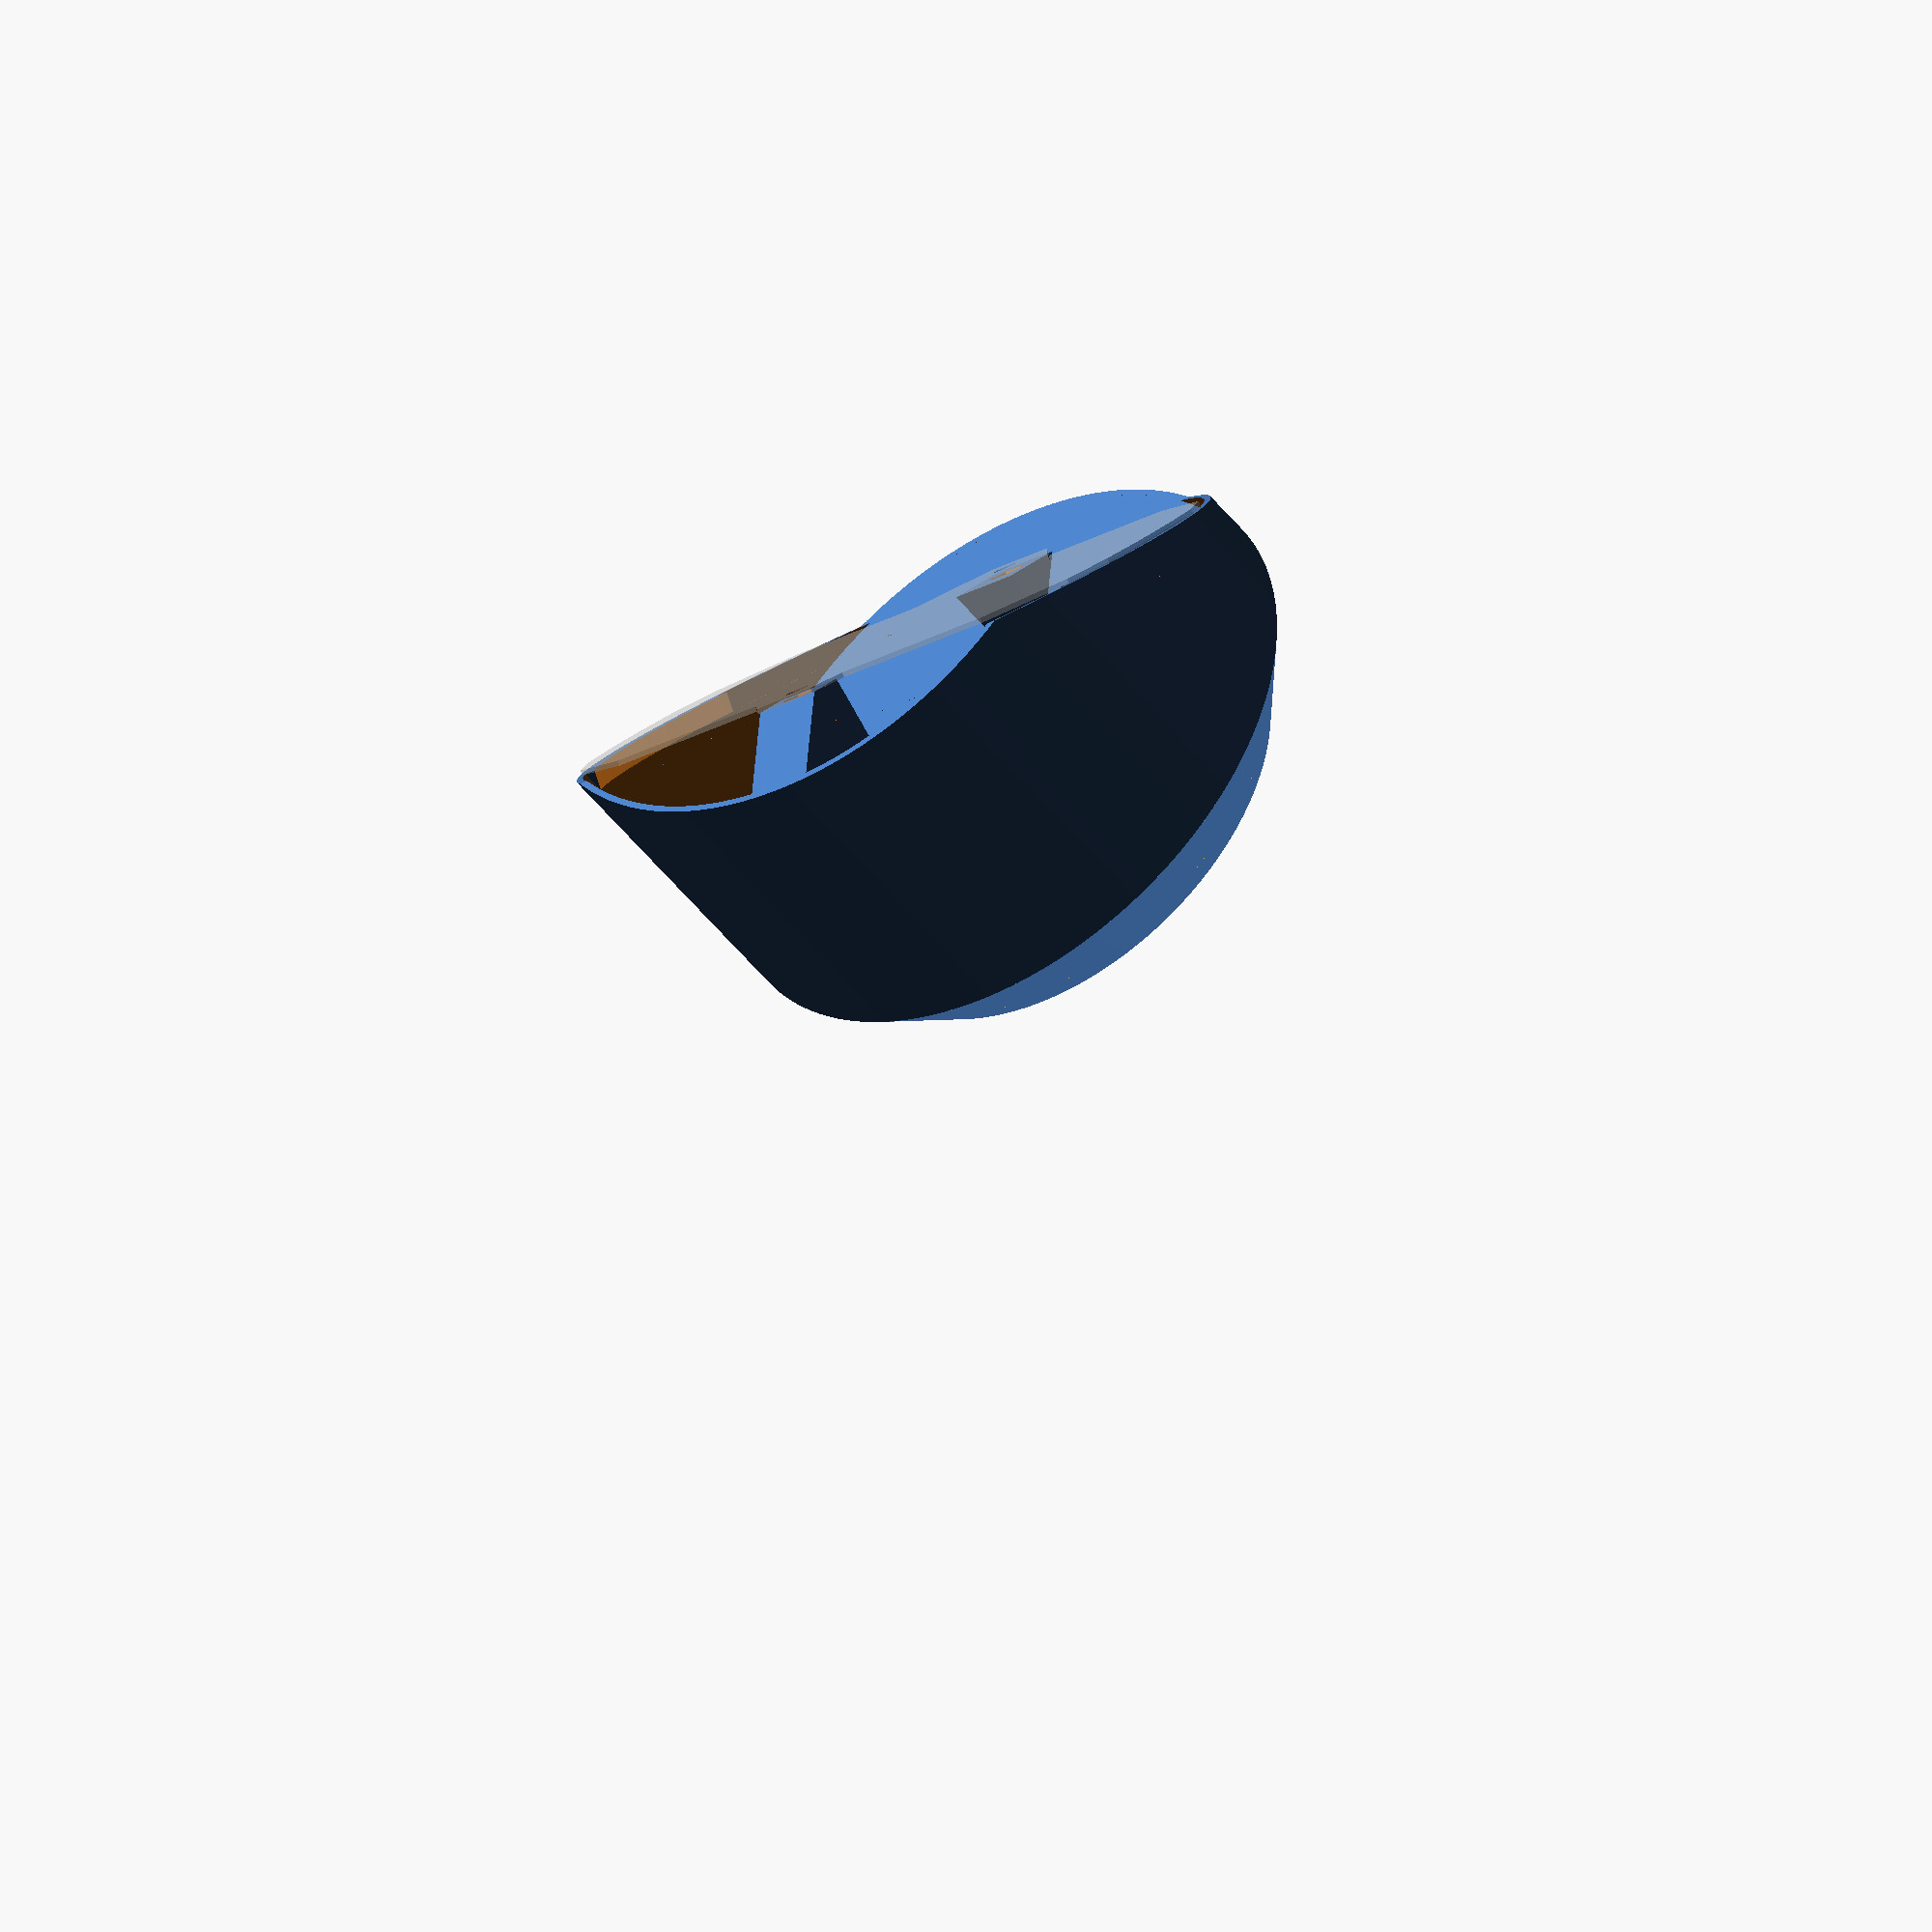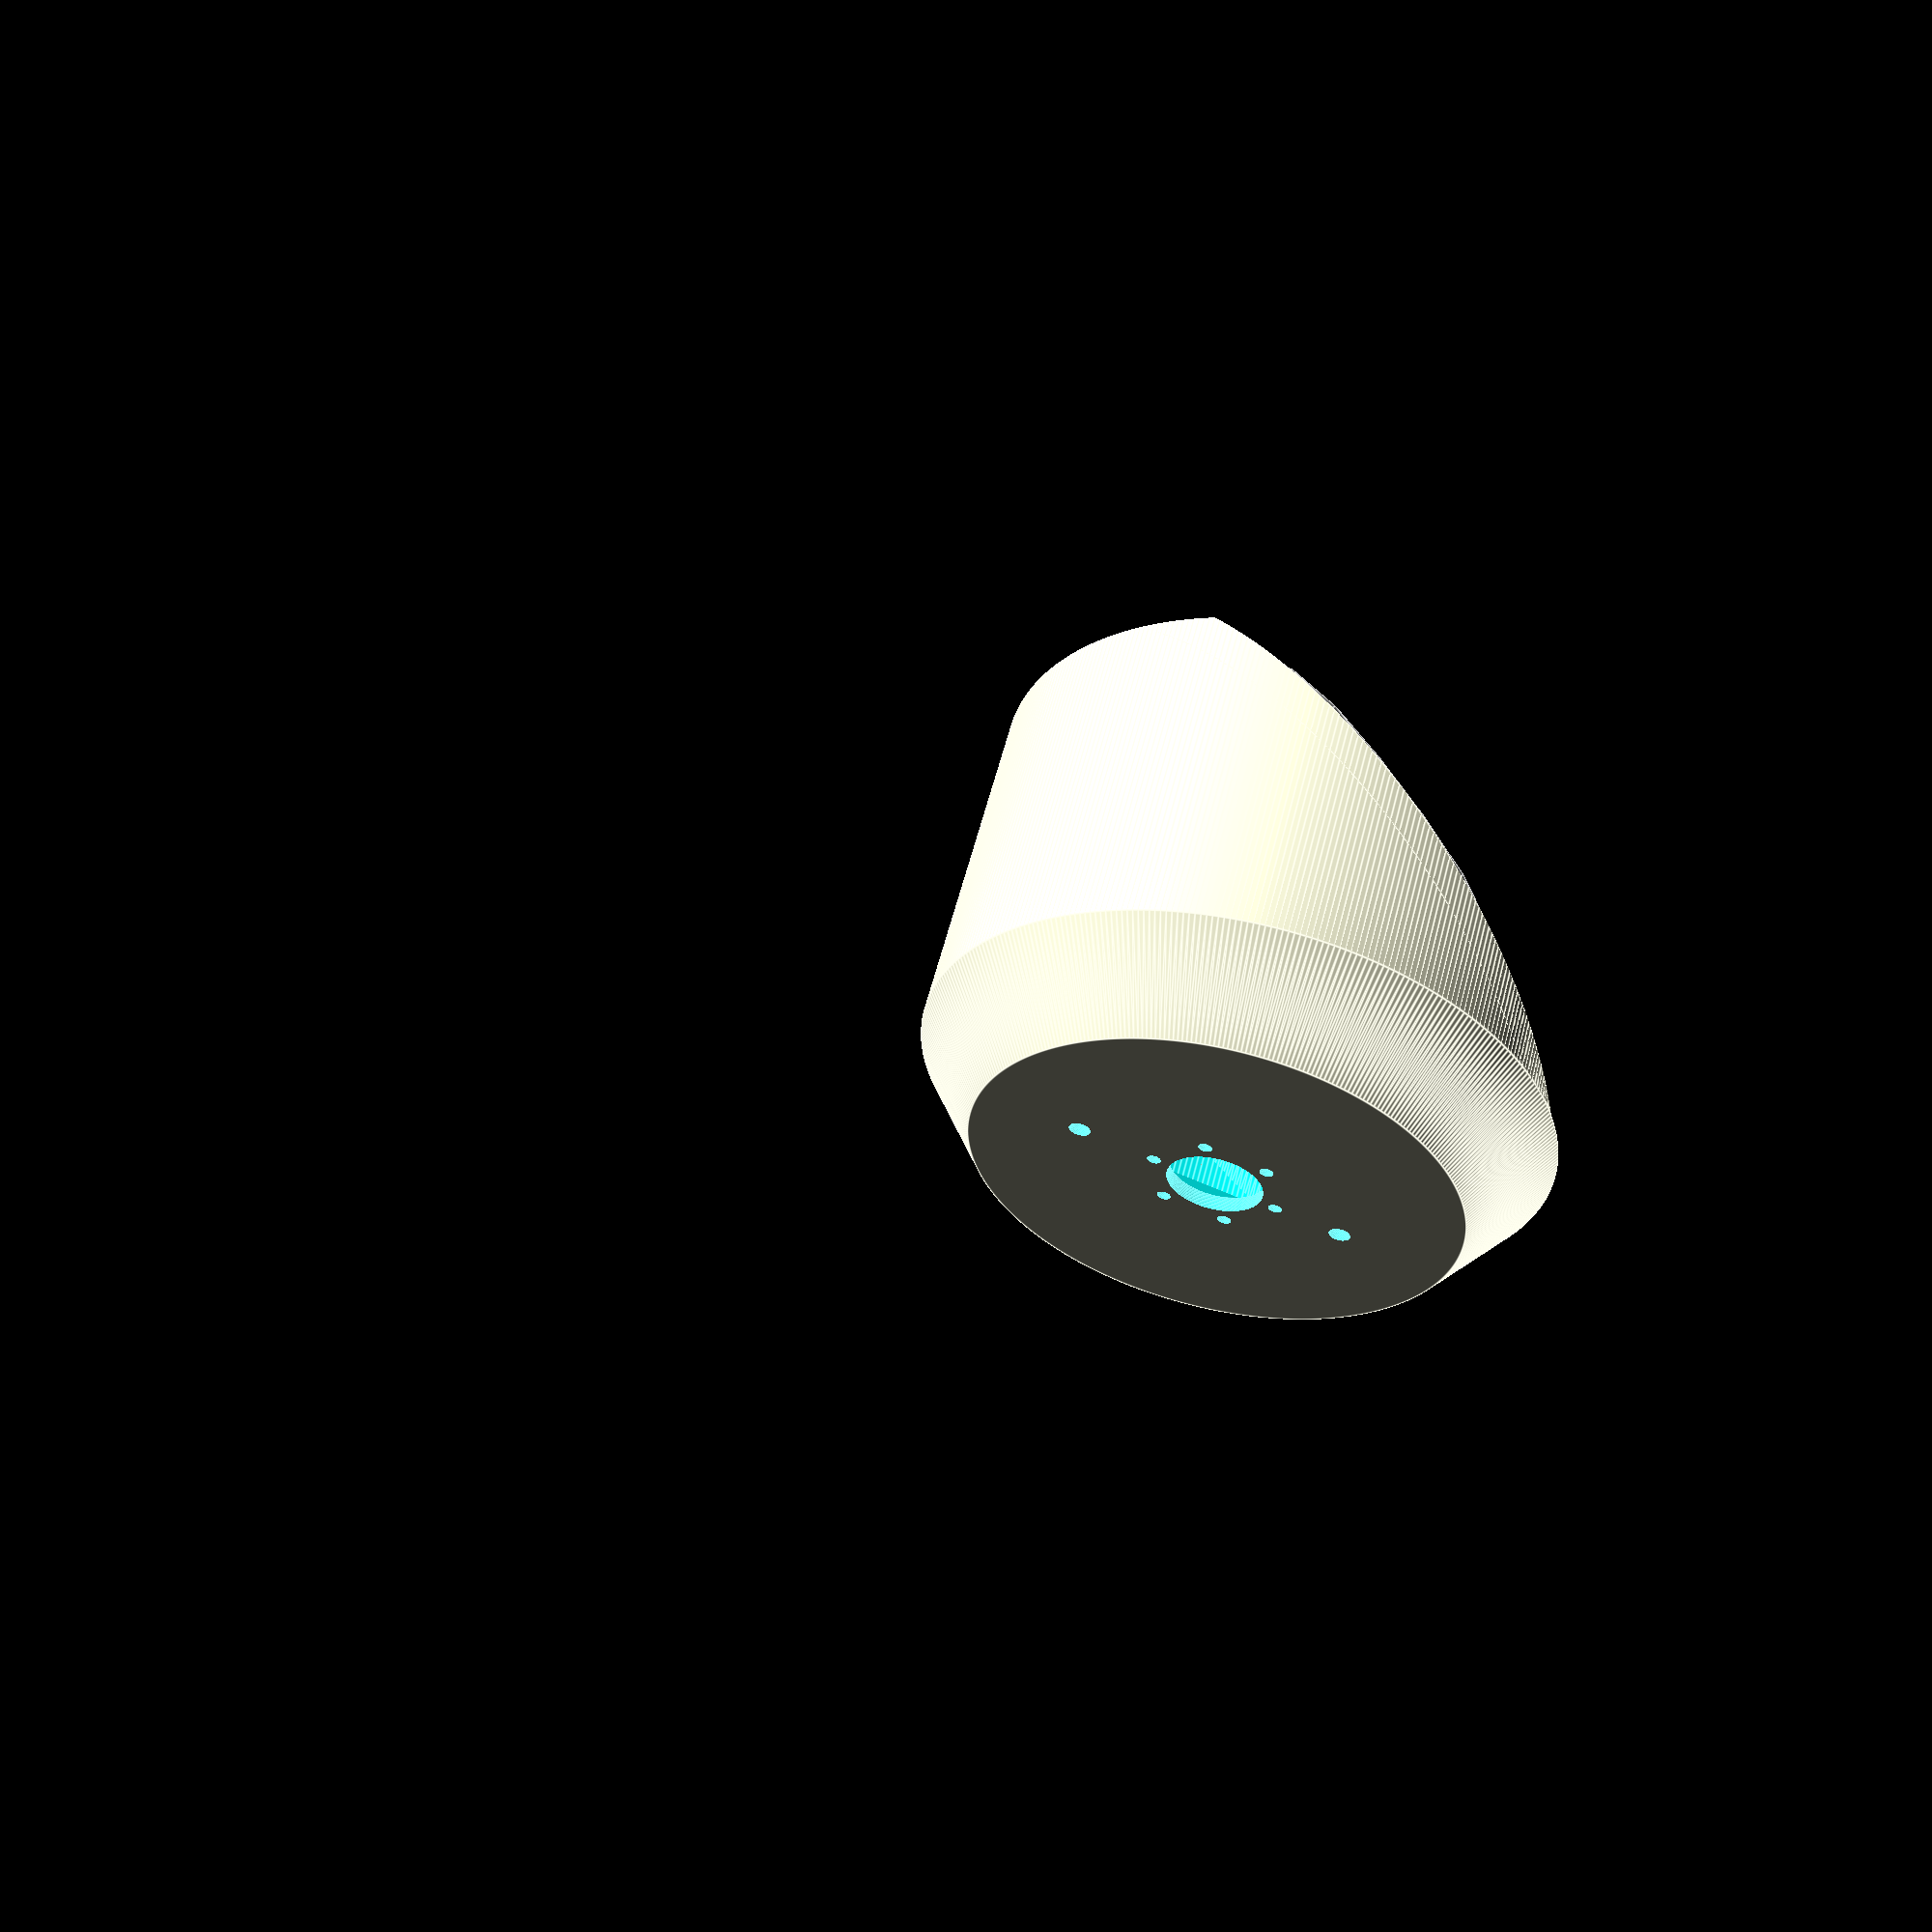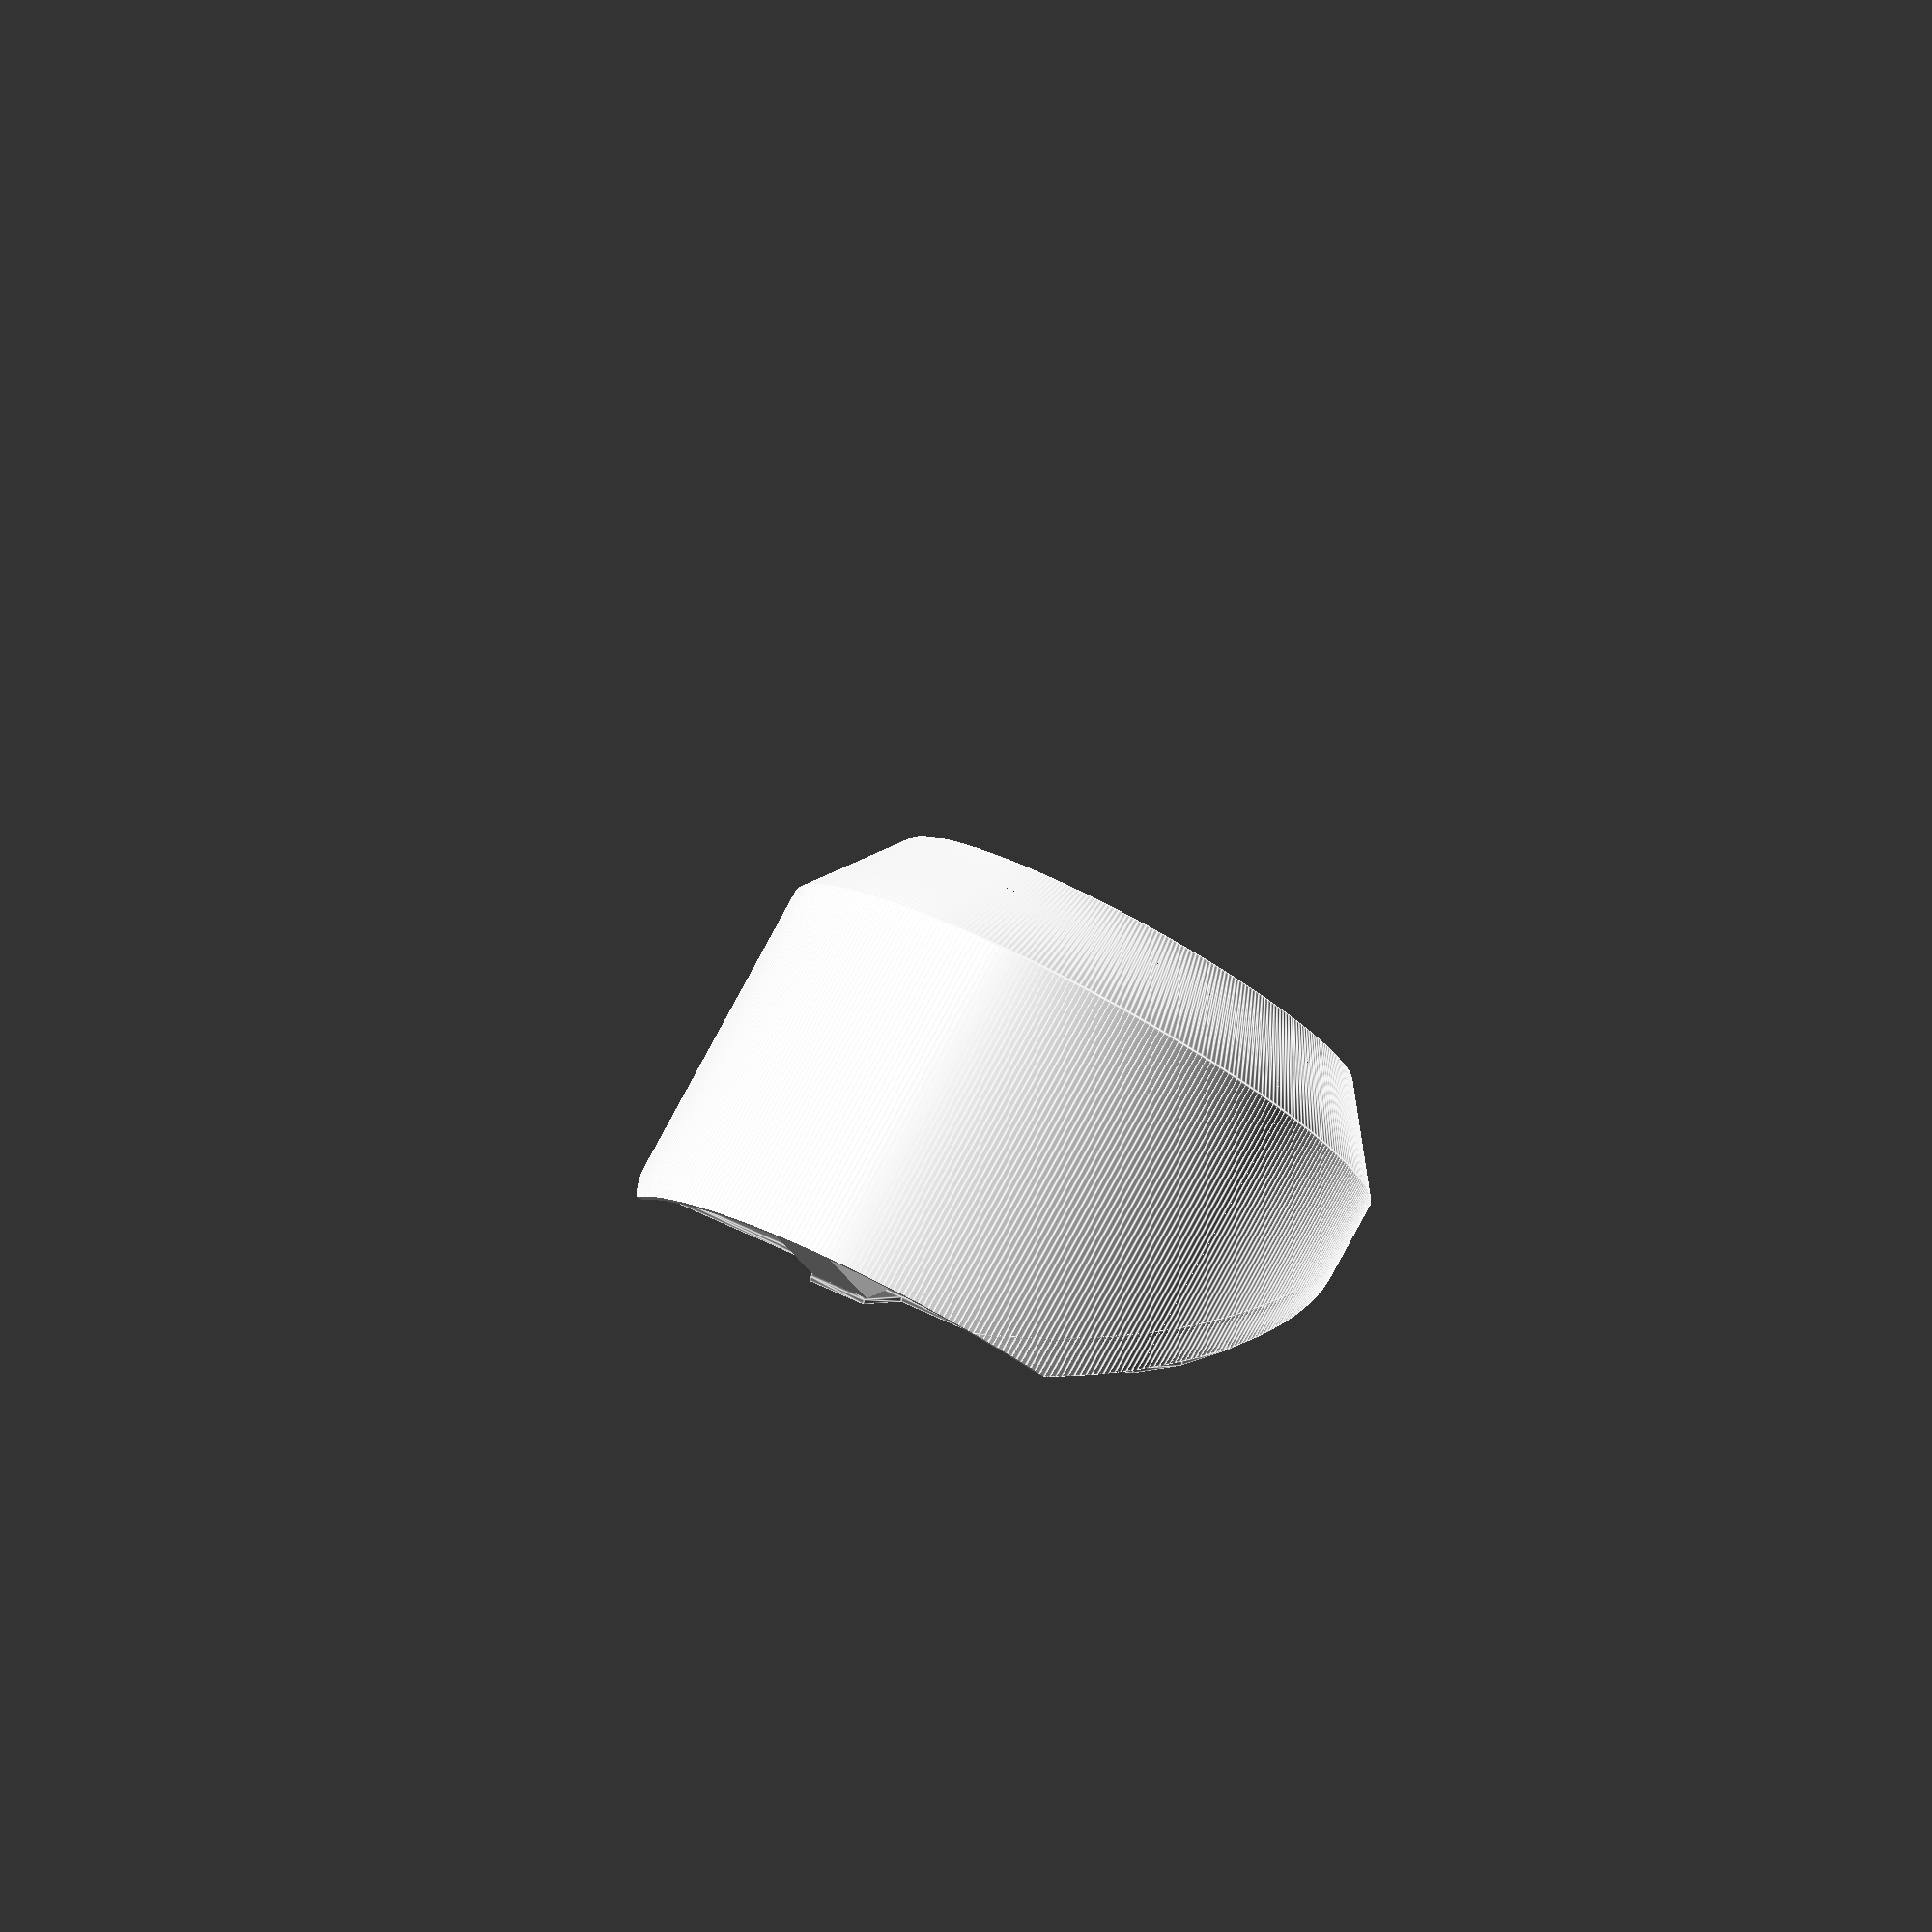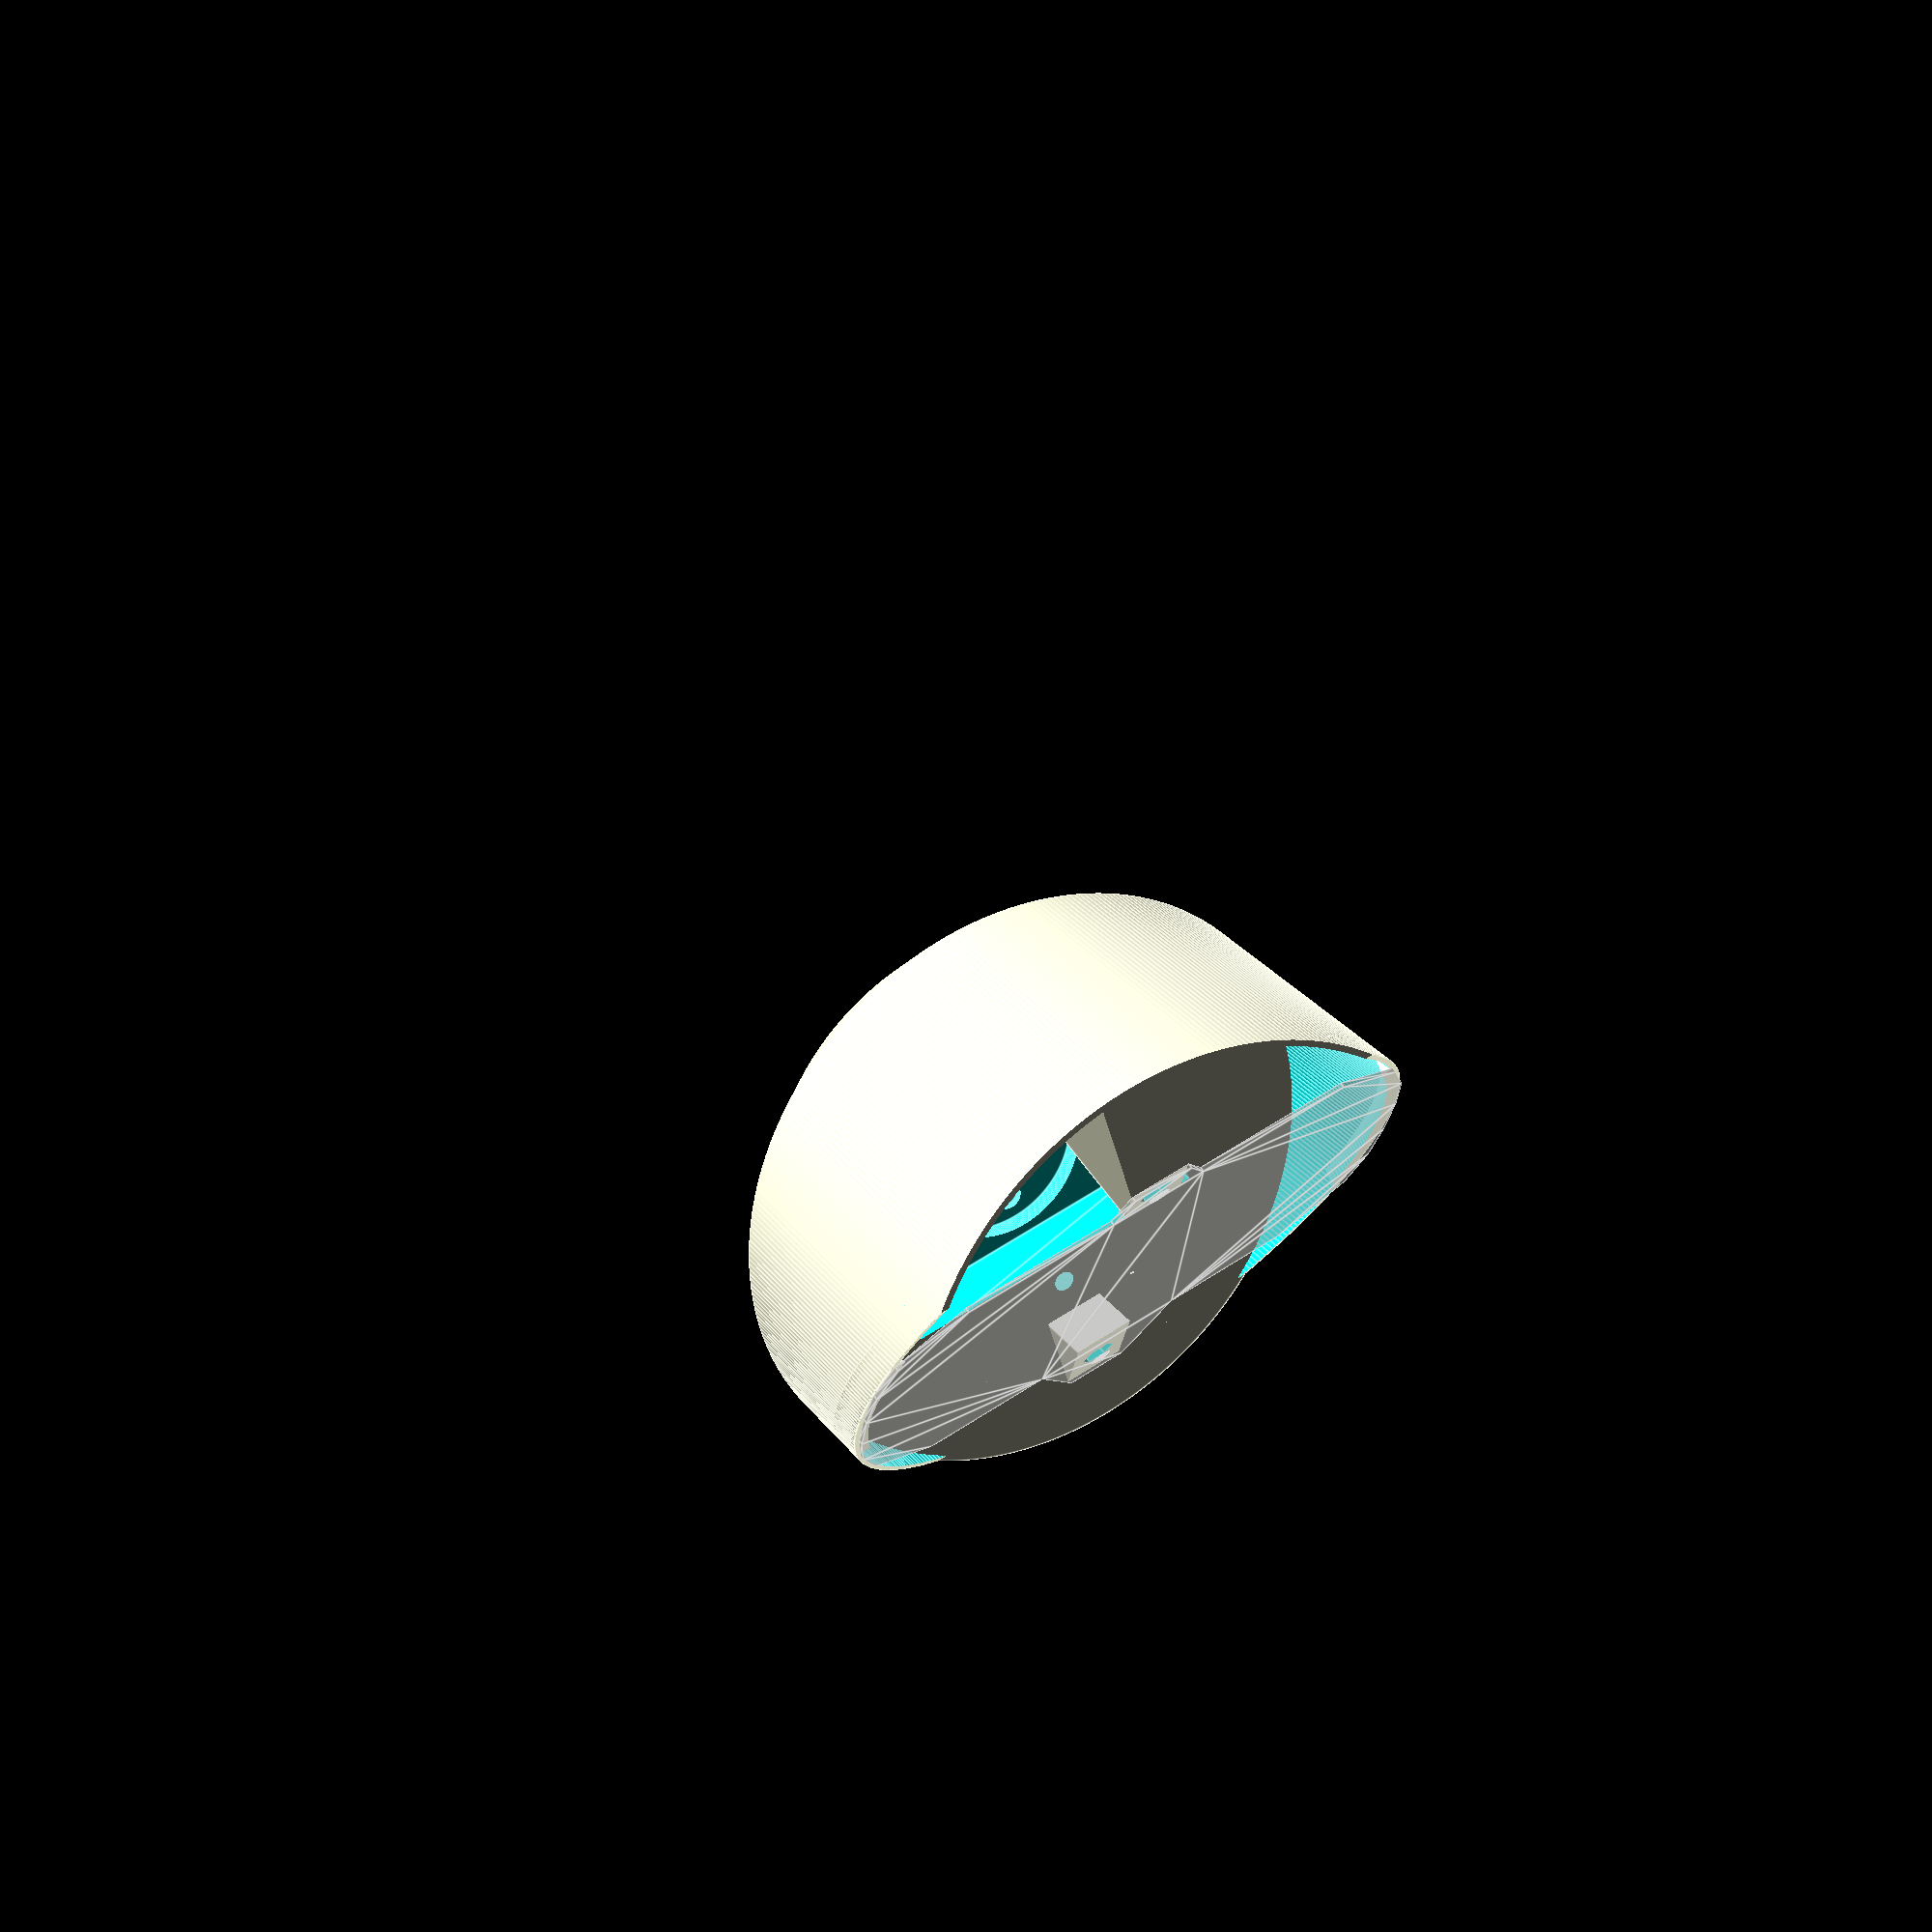
<openscad>
enable_krave = false;
enable_pcb = true;
enable_supports = true;
enable_sides = true;
enable_mount_thingies = false;

// Fine subdivisions, for production run
$fa = 1; $fs = 0.1;
// Coarse, but faster, subdivisions, for testing.
//$fa = 8; $fs = 0.8;

// The outer radius of the motor spindle. Used when enable_krave is true,
// to put a "krave" around the spindle (but might be hard to print).
spindle_radius = 25;

// Height of the filled-in bottom part of the base, where radius increases
// with height.
base_thick = 15;
// Thickness of the bottom of the cutout in the base fill-in, which holds
// the screws mounting to the motor spindle.
base_thick2 = 2.5;
// Thickness of the bottom of the cut-out for the battery.
base_thick3 = base_thick2 + 3;
// Cutouts for heads of screws mounting to motor spindle.
mount_screw_lowering = 1.2;
// Height of the spindle mount. This value is the height above the filled-in
// part of the base (base_thick) at which the bottom of the PCB intersects the
// Z-axis (x=y=0).
axis_height = 30.5;
// The outer dimension of the mount.
axis_dia = 100;
// Dimensions of the krave around the motor spindle.
krave_high = 7;
krave_thick = 2.5;
// Diameter of mounting screws, including a bit of slack to account for
// 3D-printer tolerance.
skrue_dia = 2 + 0.2;
// Diameter of mounting screw heads, including a bit of slack for easier fit.
skrue_head = 3.9 + 0.6;
// Distance of mounting screw hole center from motor spindle center.
skrue_dist = 10.15;
// Radius of the hole in the base to fit on top of the center disk of the
// motor spindle, plus a bit of slack to account for 3D printing tolerances.
center_piece_rad = 14.5/2+0.3;
// Radius of the cutout in the base fill-in to provide access to mounting
// screws.
center_piece_space = skrue_dist + skrue_dia + 2;
// Angle of the PCB with horizontal - this is an intrinsic property of the PCB
// layout.
pcb_angle=37.5;
// Manufactured thickness of the PCB.
pcb_thick = 0.8;
// Estimate of the height from the PCB at which the active light-emitting
// substrate of the LEDs sit. This is used to adjust the PCB location so that
// the light-emitting locations become centered correctly around the spin-axis
led_active_height = 0.2;
// Thickness of the walls of the mount.
sides_thick=1.0;
// Location of the mounting holes for the PCB.
mount_center_upper=35.35;
mount_center_lower=-43.65;
// Distance from pcb center to top edge of pcb.
pcb_top_offset=40.5;
// Battery cutout dimensions.
bat_width = 32;
bat_length = 52;
bat_thick = 11;


// Switch to coordinates used to model the side of the spindle_mount.
// These coordinates are centered at the top of the base, with the x-axis
// pointing towards the right (LED-side of the PCB), and Z upwards.
module sides_coords() {
  translate([0,0,base_thick])
    rotate([0,0,90])
      children();
}


// Switch to coordinates for stuff that needs to be positioned relative to the
// LEDs.
//
// The coordinates are rotated to be in the plane of the back side of the PCB,
// with X pointing to the right, towards the LED side, and Z upwards through
// the top surface of the PCB.
//
// The origin coincides with the center of the PCB's back side, and is shifted
// so that the active spots of the LEDs (led_active_height above the PCB's
// surface) sweep out cylinders centered of the axis of rotation of the
// spindle_mount.
module led_coords() {
  translate([0,0,base_thick+axis_height])
    rotate([0, pcb_angle, 0])
    rotate([0, 0, 90])
    translate([0, (pcb_thick+led_active_height)*tan(pcb_angle), 0]) {
    children();
    }
}


// Just a debugging aid, draw the coordinate axis to visualise the coordinate
// transformation in use at a given place in the code.
module coords_debug_axis() {
  #union() {
    cube([200, 0.1, 0.1], center=true);
    cube([0.1, 200, 0.1], center=true);
    cube([0.1, 0.1, 200], center=true);
  }
}


module battery(bat_x, bat_y, bat_thick) {
  translate([0, 0, base_thick3]) {
    translate([0,0,bat_thick/2])
      linear_extrude(height = bat_thick, center = true) {
        polygon(points = [[-bat_x/2,-bat_y/2], [bat_x/2,-bat_y/2],
                          [bat_x/2,bat_y/2], [-bat_x/2,bat_y/2]]);
      }
  }
}


module base(thick, thick2, rad) {
  difference() {
    cylinder(h = thick, r1= rad-0.75*thick, r2 = rad);
    translate([0,0,-0.1])
      cylinder(h=thick+0.2, r = center_piece_rad);
    translate([0,0,thick2])
      cylinder(h=thick+0.2, r = center_piece_space);
    for (i = [0 : 5]) {
      rotate(i*360/6, [0,0,1]) {
	translate([skrue_dist, 0, -0.1])
	  cylinder(h = thick+0.2, r=skrue_dia/2);
	translate([skrue_dist, 0, thick2-mount_screw_lowering])
	  cylinder(h = thick+0.2, r=skrue_head/2);
      }
    }
    battery(bat_width, bat_length, bat_thick);
    mount_thingy_lower(true);
  }
}


module krave(h, thick) {
  extra = 0.1754;   // To avoid rendering glitches
  translate([0,0,-h]) {
    difference() {
      cylinder(h = h, r = spindle_radius/2+thick);
      translate([0, 0, -extra])
        cylinder(h = h+2*extra, r = spindle_radius/2);
    }
  }
}


module pcb(thick) {
  extra = 0.3;    // To prevent rendering glitches

  %led_coords() {
    difference() {
      linear_extrude(height=thick, center=false)
        polygon(points = [[49,5.5], [48,16], [45,25], [33.5,34.5],
                          [8,34.5], [5,40.5], [-5,40.5], [-8,34.5],
                          [-33.5,34.5], [-45,25], [-48,16], [-49,5.5],
                          [-49,-5.5], [-48,-16], [-45,-25], [-33.5,-34.5],
                          [-12.5,-34.5], [-5,-49.5], [5,-49.5], [12.5,-34.5],
                          [33.5,-34.5], [45,-25], [48,-16], [49,-5.5]]);
      translate([0, mount_center_upper, -extra])
        cylinder(h = thick+2*extra, r = 3.6/2, center=false);
      translate([0, mount_center_lower, -extra])
        cylinder(h = thick+2*extra, r = 3.6/2, center=false);
    }
    translate([0, 0, thick])
      cylinder(h = led_active_height, r = 0.3, center = false);
  }
}


module hexagon(d, h, center=true) {
  cylinder(r=d/2*(2/sqrt(3)), h=h, center=center, $fn=6);
}


// The "mount thingies" are the brass motherboard standoffs used to mount the
// PCB to the spindle mount.
//
// When EXTRA is passed as true, extra slack is added around, as needed
// to be used in difference() to produce a hole suitable for inserting and
// gluing in the standoffs.

module mount_thingy_int2(center,
                        cyl_base, cyl_dia, cyl_height,
                        hex_base, hex_dia, hex_heigth) {
  led_coords() {
    translate([0, center, -cyl_base])
      cylinder(h = cyl_height, r=cyl_dia/2);
    translate([0, center, -hex_base])
      hexagon(d=hex_dia, h=hex_heigth, center=false);
  }
}


module mount_thingy_int(center, extra) {
  // Standoff dimensions.
  mount_thingy_length = 10.5;
  mount_thingy_cyl_dia = 3.4;
  mount_thingy_hex_height = 6.6;
  mount_thingy_hex_dia = 4.7;
  // Depression into spindle_mount, to ensure PCB can go flat against base.
  mount_thingy_lower = 0.4;
  // Extra height to ensure proper difference()
  mount_thingy_above = mount_thingy_lower + 0.023;
  if (extra) {
    // Add the extra slack to the holes for the standoffs.
    cyl_height = mount_thingy_length + 2.0;
    cyl_dia = mount_thingy_cyl_dia + 2*0.3;
    hex_height = mount_thingy_hex_height + 0.3;
    hex_dia = mount_thingy_hex_dia + 0.4;
    cyl_base = cyl_height + mount_thingy_lower;
    hex_base = hex_height + mount_thingy_lower;
    mount_thingy_int2(center, cyl_base, cyl_dia, cyl_height, hex_base, hex_dia,
                      hex_height + mount_thingy_above);
  } else {
    cyl_height = mount_thingy_length;
    cyl_dia = mount_thingy_cyl_dia;
    hex_height = mount_thingy_hex_height;
    hex_dia = mount_thingy_hex_dia;
    cyl_base = cyl_height + mount_thingy_lower;
    hex_base = hex_height + mount_thingy_lower;
    mount_thingy_int2(center, cyl_base, cyl_dia, cyl_height+0.23, hex_base, hex_dia, hex_height);
  }
}


module mount_thingy_upper(extra) {
  mount_thingy_int(mount_center_upper, extra);
}


module mount_thingy_lower(extra) {
  mount_thingy_int(mount_center_lower, extra);
}


module spindle_mount_inner() {
  cutoff_z = axis_height + pcb_top_offset*sin(pcb_angle);
  extra = 10;   // Extra to avoid rendering artifacts from co-planar polygons
  truncate_cube_height = axis_height*2 + base_thick + extra;
  truncate_cube_width=axis_dia + extra;
  // A an easy, conservative value that is large enough.
  slant_cube_height = axis_height + axis_dia/2 + extra;
  slant_cube_width = axis_dia + extra;
  slant_cube_length = axis_dia/cos(pcb_angle) + extra;

  sides_coords() {
    intersection() {
      cylinder(r=axis_dia/2, h=axis_height*2, center=false);
      translate([0, 0, axis_height]) {
	rotate([pcb_angle, 0, 0]) {
	  translate([0, 0, -slant_cube_height/2]) {
	    cube([slant_cube_width, slant_cube_length, slant_cube_height], center=true);
          }
        }
      }
      translate([0, 0, cutoff_z - truncate_cube_height/2])
      	cube([truncate_cube_width, truncate_cube_width, truncate_cube_height], center=true);
    }
  }
}


// Supports for the PCB at the left and right sides. A narrow shelf that
// extends inwards from the sides, supporting the left and right edges of the
// PCB. A small hole is made to make room for the hall sensor.
module pcb_support() {
  // Width of the support, from outside of mount towards center.
  support_width = 2.5;
  // angle of support as it curves inwards from the sides. Smaller angles
  // should be easier to 3D-print cleanly.
  support_angle = 20;
  // How far, in the X direction, the support exists (from center outwards).
  support_extent = 20;
  support_height = support_width / tan(support_angle);
  extra = 0.0571;   // To avoid rendering gliches

  sides_coords() {
    translate([0, 0, axis_height]) {
      intersection() {
        difference() {
          // Do a shear transformation in Z corresponding to a rotation of angle
          // pcb_angle.
          multmatrix([[1, 0, 0, 0],
                      [0, 1, 0, 0],
                      [0, tan(pcb_angle), 1, 0],
                      [0, 0, 0, 1]]) {
            translate([0, 0, - support_height]) {
              difference() {
                cylinder(r=axis_dia/2, h=support_height, center=false);
                translate([0, 0, -extra])
                  cylinder(r1=axis_dia/2, r2=axis_dia/2-support_width,
                           h=support_height+2*extra, center=false);
              }
            }
          }
          // Cutout to make room for hall sensor.
          translate([-40, -21, 0]) cube([20, 20, axis_dia*4], center=true);
        }
        cube([axis_dia+extra, 2*support_extent, 4*axis_height], center=true);
      }
    }
  }
}

module sides() {
  extra = 10;  // Extra height to avoid artifacts from co-planer polygons
  difference() {
    spindle_mount_inner();
    sides_coords()
      translate([0, 0, -extra])
        cylinder(r=axis_dia/2-sides_thick, h=axis_height*2+2*extra, center=false);
    mount_thingy_upper(true);
  }
  pcb_support();
}


module highsupport() {
  thick=100;
  width=10;
  support_height = 2*axis_height;
  extra_bit = 1;
  magic_slope = 0.45;
  intersection() {
    difference() {
      sides_coords()
        multmatrix([[1, 0, 0, 0],
                    [0, 1, -magic_slope, 0],
                    [0, 0, 1, 0],
                    [0, 0, 0, 1]])
        translate([0, (axis_dia/2-sides_thick-extra_bit), 0])
        translate([0, thick/2, support_height/2])
          cube([width, thick, support_height], center=true);
      mount_thingy_upper(true);
    }
    spindle_mount_inner();
  }
}


module lowsupport() {
  thick=23;
  width=10;
  intersection() {
    difference() {
      translate([axis_dia/2-thick/2, 0, axis_height/2])
        cube([thick, width, axis_height], center=true);
      mount_thingy_lower(true);
    }
    spindle_mount_inner();
  }
}


module spindle_mount() {
  extra = 1.13;   // To avoid rendering glitches

  if (enable_krave) {
    krave (krave_high, krave_thick);
  }

  if (enable_supports) {
    highsupport();
    lowsupport();
  }

  if (enable_pcb) {
    pcb(pcb_thick);
  }

  difference() {
    base(base_thick, base_thick2, axis_dia/2);
    // Holes for screws holding the velkro strips.
    translate([bat_width/2+5, 0, -extra])
      cylinder(r=1.5+0.2, h=base_thick+2*extra, center=false);
    translate([-(bat_width/2+6.5), 0, -extra])
      cylinder(r=1.5+0.2, h=base_thick+2*extra, center=false);
  }

  if (enable_sides) {
    sides();
  }

  if (enable_mount_thingies) {
    mount_thingy_lower(false);
    mount_thingy_upper(false);
  }
}


intersection() {
  spindle_mount();

  // Test prints:
  //translate([19,-15,-40+axis_height/2]) cube([40,30,40]);
  //translate([-60,-15,10+axis_height/2]) cube([40,30,40]);
}

</openscad>
<views>
elev=44.6 azim=275.3 roll=34.0 proj=o view=solid
elev=303.1 azim=160.7 roll=194.2 proj=p view=edges
elev=100.8 azim=247.4 roll=151.7 proj=o view=edges
elev=332.7 azim=72.3 roll=331.1 proj=p view=edges
</views>
